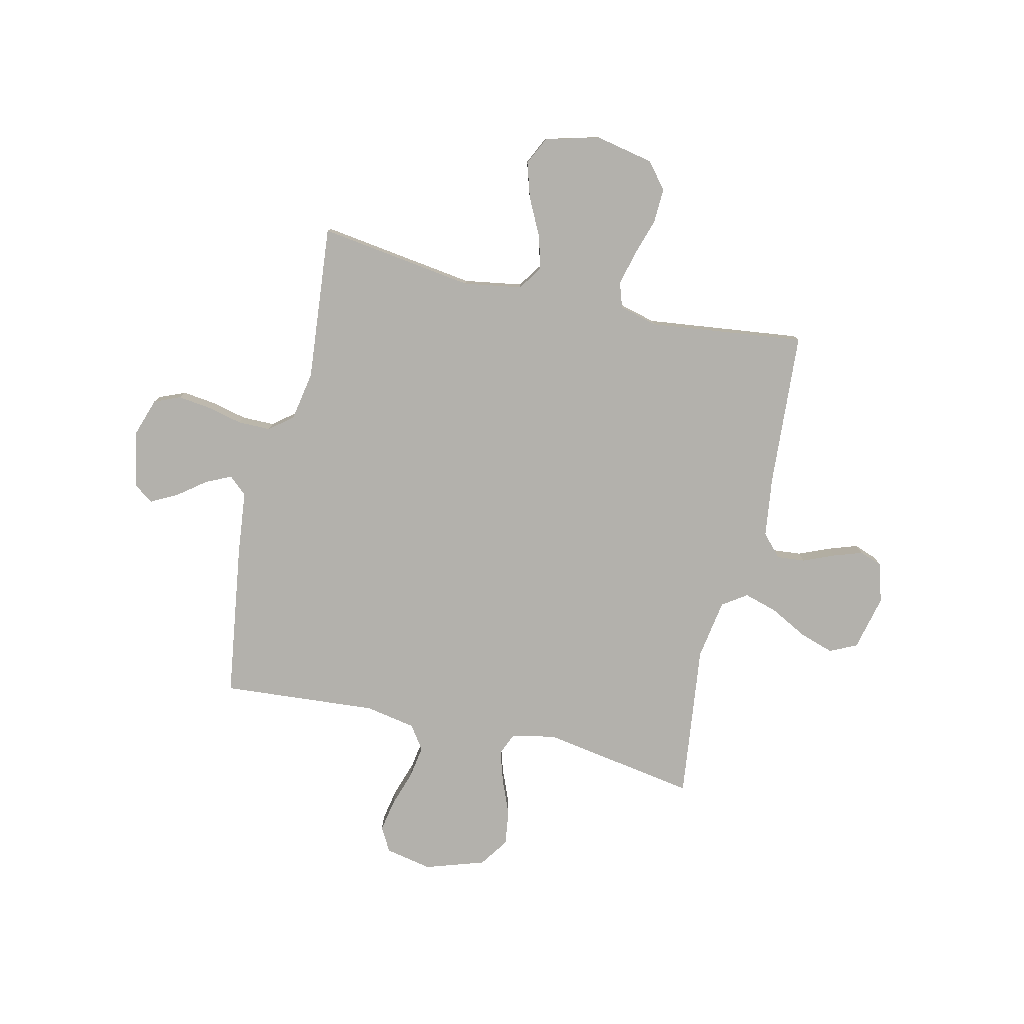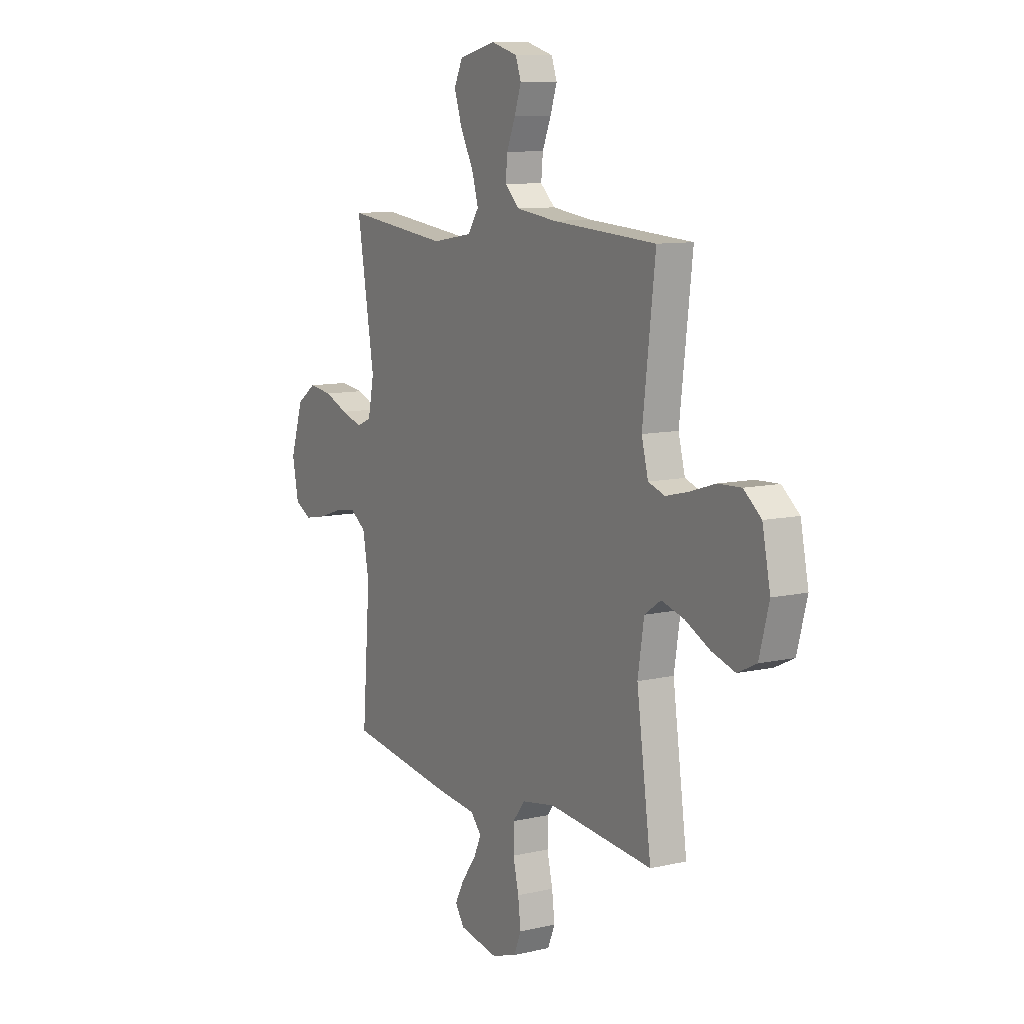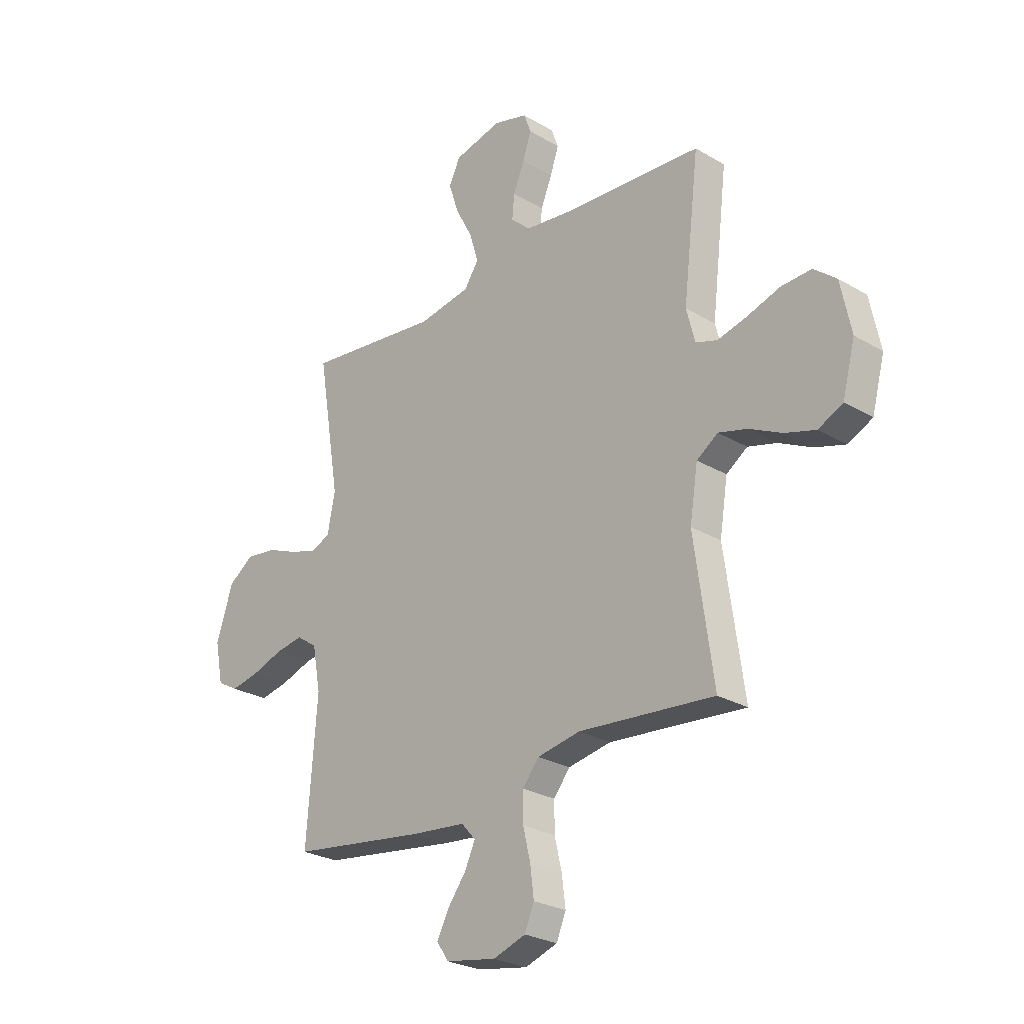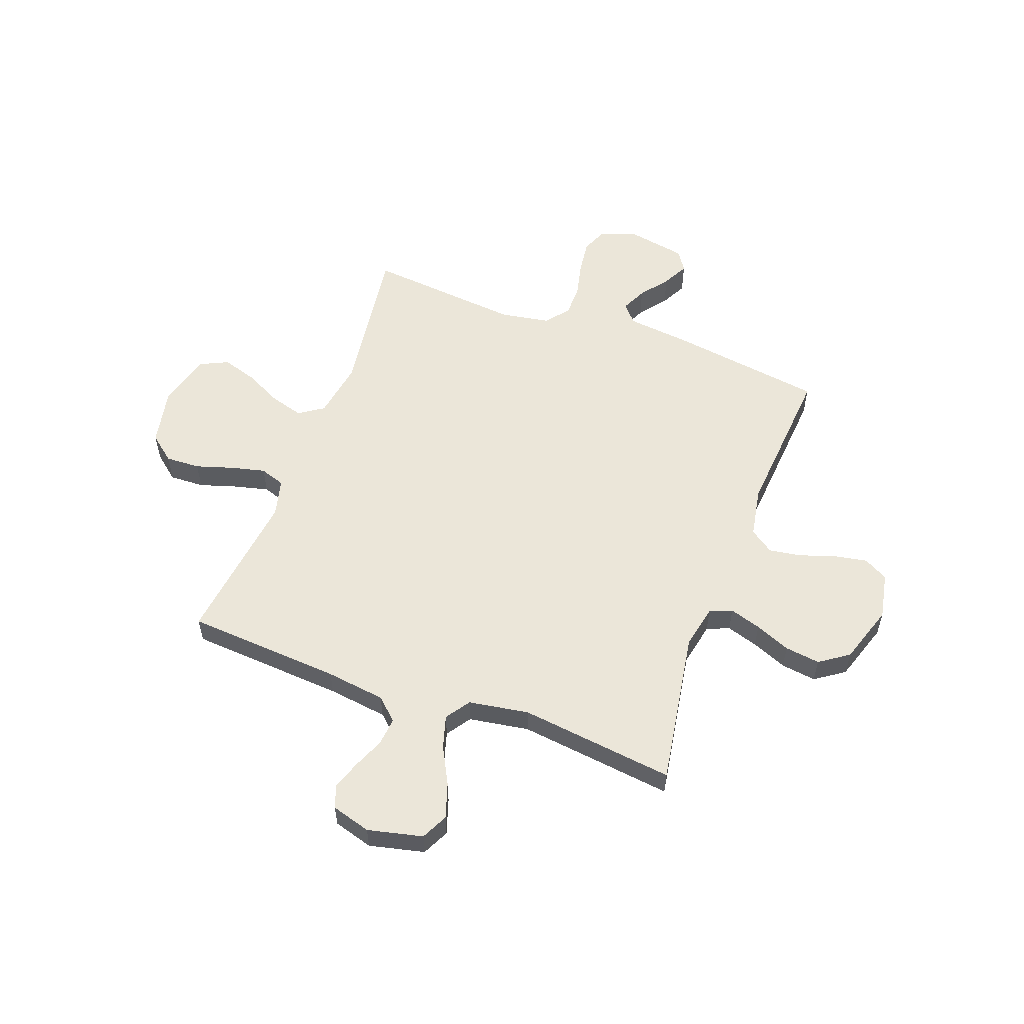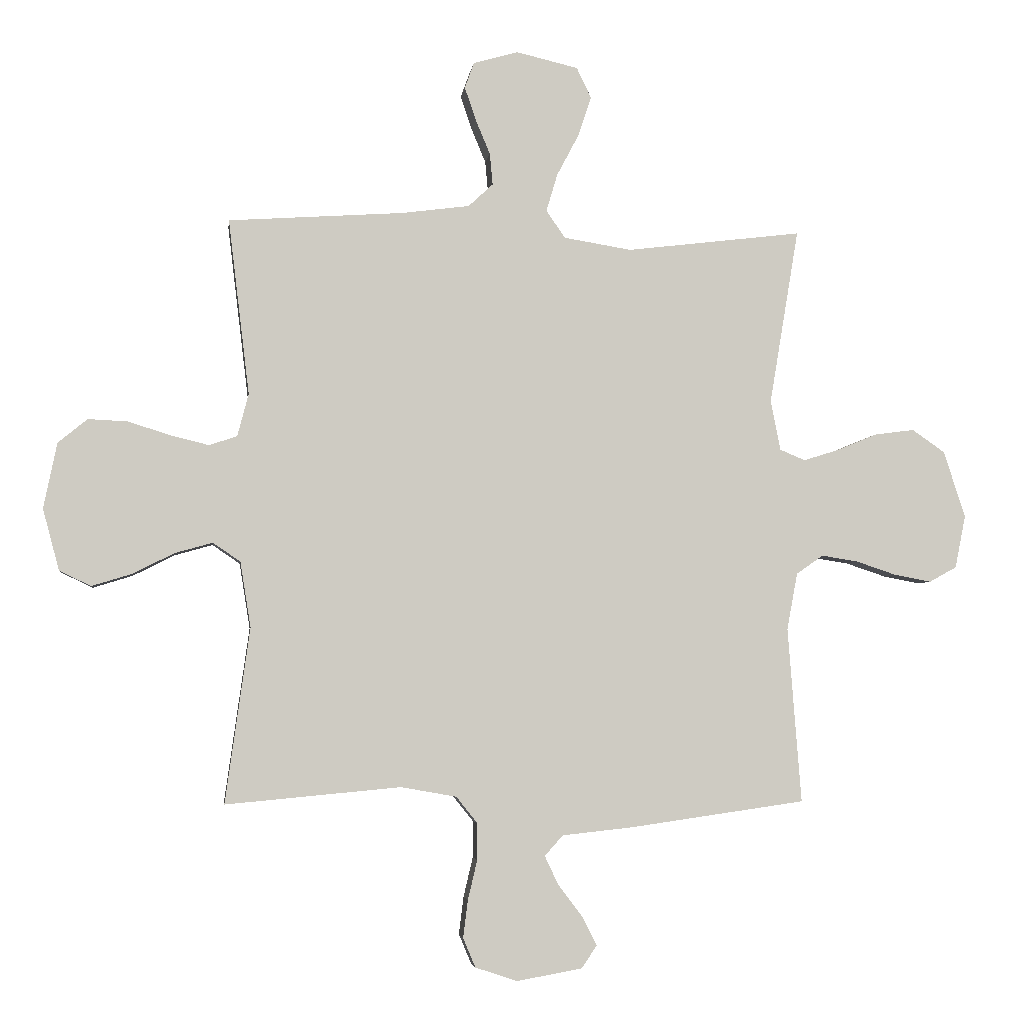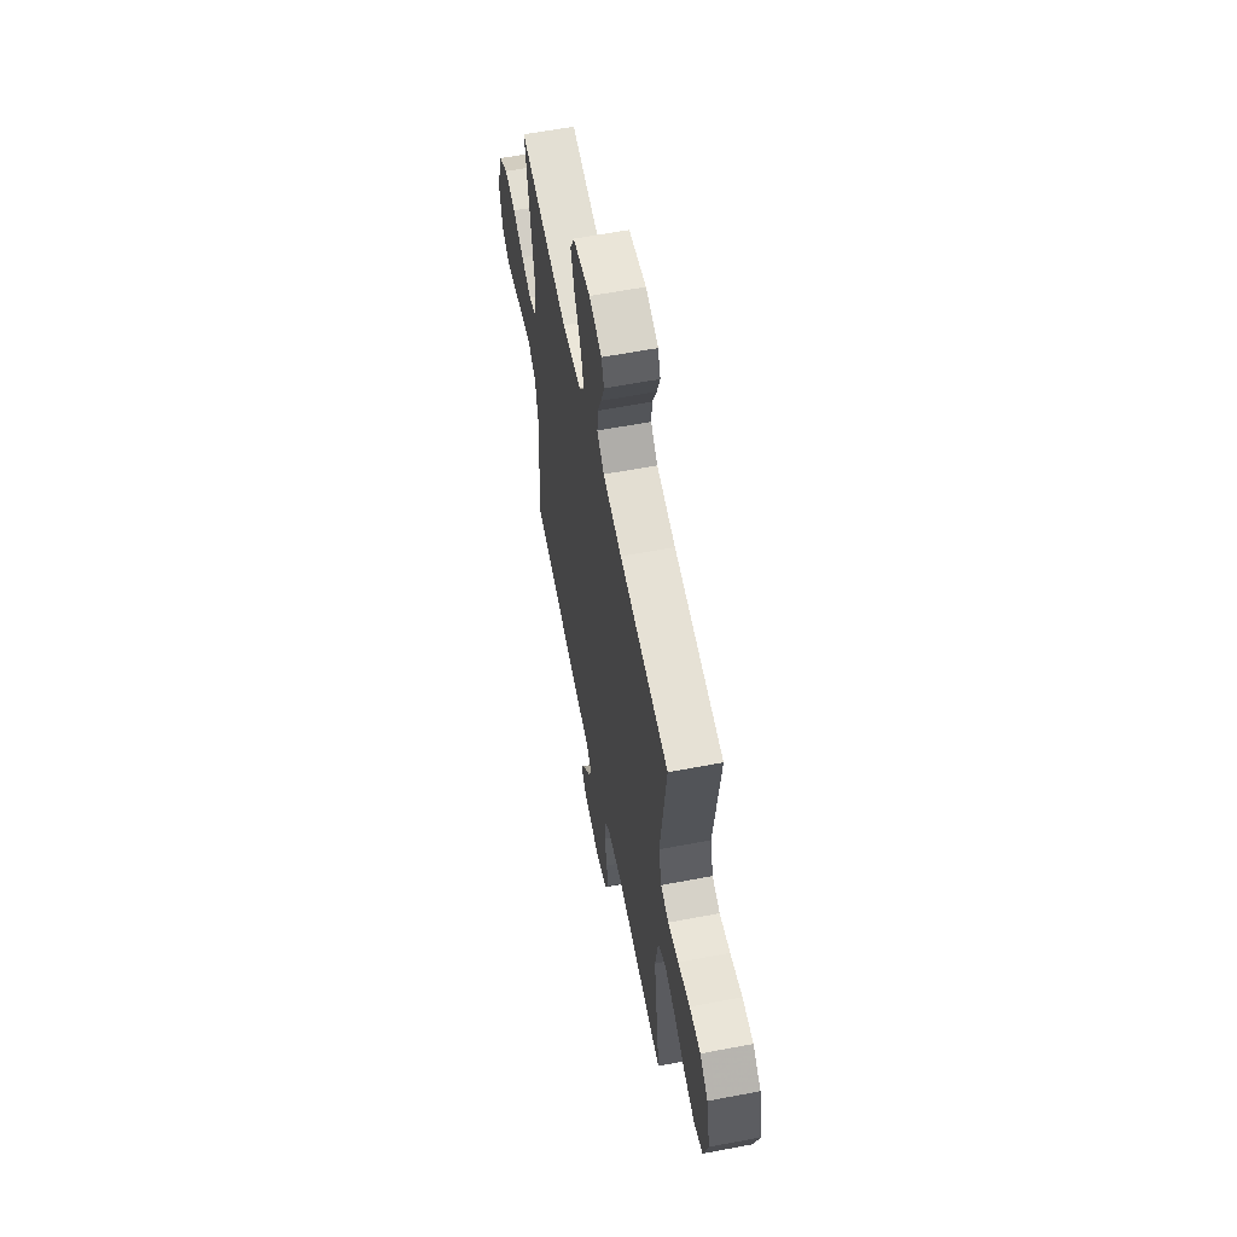
<metadata>
{"format":"obj","ext":"obj","renderer":"f3d","projection":"perspective","resolution":1024,"background":"white","views":[{"elev":-79.0,"azim":-103.0,"up":"+Y"},{"elev":9.9,"azim":-120.6,"up":"+Z"},{"elev":-26.4,"azim":-132.9,"up":"+Z"},{"elev":55.8,"azim":20.4,"up":"+Y"},{"elev":-4.0,"azim":-7.2,"up":"+Z"},{"elev":60.8,"azim":-101.0,"up":"+Z"}]}
</metadata>
<code>
v 0.5 0.07 -0.5
v 0.2 0.07 -0.543
v 0.079 0.07 -0.556
v 0.048 0.07 -0.591
v 0.071 0.07 -0.64
v 0.112 0.07 -0.694
v 0.138 0.07 -0.744
v 0.112 0.07 -0.783
v 0 0.07 -0.803
v -0.072 0.07 -0.779
v -0.093 0.07 -0.729
v -0.085 0.07 -0.665
v -0.069 0.07 -0.597
v -0.069 0.07 -0.534
v -0.105 0.07 -0.489
v -0.2 0.07 -0.472
v -0.5 0.07 -0.5
v -0.458 0.07 -0.2
v -0.476 0.07 -0.088
v -0.523 0.07 -0.056
v -0.587 0.07 -0.074
v -0.659 0.07 -0.11
v -0.727 0.07 -0.131
v -0.781 0.07 -0.105
v -0.809 0.07 0
v -0.786 0.07 0.112
v -0.736 0.07 0.153
v -0.669 0.07 0.15
v -0.596 0.07 0.127
v -0.531 0.07 0.111
v -0.483 0.07 0.127
v -0.464 0.07 0.2
v -0.5 0.07 0.5
v -0.2 0.07 0.52
v -0.085 0.07 0.535
v -0.043 0.07 0.574
v -0.048 0.07 0.628
v -0.073 0.07 0.688
v -0.092 0.07 0.744
v -0.076 0.07 0.788
v 0 0.07 0.81
v 0.106 0.07 0.785
v 0.131 0.07 0.733
v 0.109 0.07 0.666
v 0.071 0.07 0.594
v 0.052 0.07 0.53
v 0.084 0.07 0.483
v 0.2 0.07 0.464
v 0.5 0.07 0.5
v 0.45 0.07 0.2
v 0.467 0.07 0.115
v 0.51 0.07 0.097
v 0.571 0.07 0.116
v 0.639 0.07 0.144
v 0.707 0.07 0.153
v 0.763 0.07 0.114
v 0.8 0.07 0
v 0.782 0.07 -0.09
v 0.735 0.07 -0.116
v 0.672 0.07 -0.104
v 0.603 0.07 -0.081
v 0.541 0.07 -0.071
v 0.495 0.07 -0.103
v 0.477 0.07 -0.2
v 0.5 0 -0.5
v 0.2 0 -0.543
v 0.079 0 -0.556
v 0.048 0 -0.591
v 0.071 0 -0.64
v 0.112 0 -0.694
v 0.138 0 -0.744
v 0.112 0 -0.783
v 0 0 -0.803
v -0.072 0 -0.779
v -0.093 0 -0.729
v -0.085 0 -0.665
v -0.069 0 -0.597
v -0.069 0 -0.534
v -0.105 0 -0.489
v -0.2 0 -0.472
v -0.5 0 -0.5
v -0.458 0 -0.2
v -0.476 0 -0.088
v -0.523 0 -0.056
v -0.587 0 -0.074
v -0.659 0 -0.11
v -0.727 0 -0.131
v -0.781 0 -0.105
v -0.809 0 0
v -0.786 0 0.112
v -0.736 0 0.153
v -0.669 0 0.15
v -0.596 0 0.127
v -0.531 0 0.111
v -0.483 0 0.127
v -0.464 0 0.2
v -0.5 0 0.5
v -0.2 0 0.52
v -0.085 0 0.535
v -0.043 0 0.574
v -0.048 0 0.628
v -0.073 0 0.688
v -0.092 0 0.744
v -0.076 0 0.788
v 0 0 0.81
v 0.106 0 0.785
v 0.131 0 0.733
v 0.109 0 0.666
v 0.071 0 0.594
v 0.052 0 0.53
v 0.084 0 0.483
v 0.2 0 0.464
v 0.5 0 0.5
v 0.45 0 0.2
v 0.467 0 0.115
v 0.51 0 0.097
v 0.571 0 0.116
v 0.639 0 0.144
v 0.707 0 0.153
v 0.763 0 0.114
v 0.8 0 0
v 0.782 0 -0.09
v 0.735 0 -0.116
v 0.672 0 -0.104
v 0.603 0 -0.081
v 0.541 0 -0.071
v 0.495 0 -0.103
v 0.477 0 -0.2
f 58 59 60 61
f 58 61 62
f 57 58 62
f 56 57 62
f 53 54 55 56
f 52 53 56 62
f 51 52 62 63
f 48 49 50
f 47 48 50 51
f 42 43 44 45
f 42 45 46
f 41 42 46
f 40 41 46
f 37 38 39 40
f 37 40 46
f 36 37 46 47
f 32 33 34
f 31 32 34 35
f 26 27 28 29
f 26 29 30
f 25 26 30
f 24 25 30 31
f 21 22 23 24
f 20 21 24 31
f 16 17 18
f 15 16 18 19
f 10 11 12 13
f 8 9 10 13
f 8 13 14
f 5 6 7 8
f 4 5 8 14
f 3 4 14 15
f 64 1 2 3
f 19 20 31 35
f 47 51 63 64
f 35 36 47 64
f 19 35 64
f 3 15 19 64
f 125 124 123 122
f 126 125 122
f 126 122 121
f 126 121 120
f 120 119 118 117
f 126 120 117 116
f 127 126 116 115
f 114 113 112
f 115 114 112 111
f 109 108 107 106
f 110 109 106
f 110 106 105
f 110 105 104
f 104 103 102 101
f 110 104 101
f 111 110 101 100
f 98 97 96
f 99 98 96 95
f 93 92 91 90
f 94 93 90
f 94 90 89
f 95 94 89 88
f 88 87 86 85
f 95 88 85 84
f 82 81 80
f 83 82 80 79
f 77 76 75 74
f 77 74 73 72
f 78 77 72
f 72 71 70 69
f 78 72 69 68
f 79 78 68 67
f 67 66 65 128
f 99 95 84 83
f 128 127 115 111
f 128 111 100 99
f 128 99 83
f 128 83 79 67
f 1 65 66 2
f 2 66 67 3
f 3 67 68 4
f 4 68 69 5
f 5 69 70 6
f 6 70 71 7
f 7 71 72 8
f 8 72 73 9
f 9 73 74 10
f 10 74 75 11
f 11 75 76 12
f 12 76 77 13
f 13 77 78 14
f 14 78 79 15
f 15 79 80 16
f 16 80 81 17
f 17 81 82 18
f 18 82 83 19
f 19 83 84 20
f 20 84 85 21
f 21 85 86 22
f 22 86 87 23
f 23 87 88 24
f 24 88 89 25
f 25 89 90 26
f 26 90 91 27
f 27 91 92 28
f 28 92 93 29
f 29 93 94 30
f 30 94 95 31
f 31 95 96 32
f 32 96 97 33
f 33 97 98 34
f 34 98 99 35
f 35 99 100 36
f 36 100 101 37
f 37 101 102 38
f 38 102 103 39
f 39 103 104 40
f 40 104 105 41
f 41 105 106 42
f 42 106 107 43
f 43 107 108 44
f 44 108 109 45
f 45 109 110 46
f 46 110 111 47
f 47 111 112 48
f 48 112 113 49
f 49 113 114 50
f 50 114 115 51
f 51 115 116 52
f 52 116 117 53
f 53 117 118 54
f 54 118 119 55
f 55 119 120 56
f 56 120 121 57
f 57 121 122 58
f 58 122 123 59
f 59 123 124 60
f 60 124 125 61
f 61 125 126 62
f 62 126 127 63
f 63 127 128 64
f 64 128 65 1

</code>
